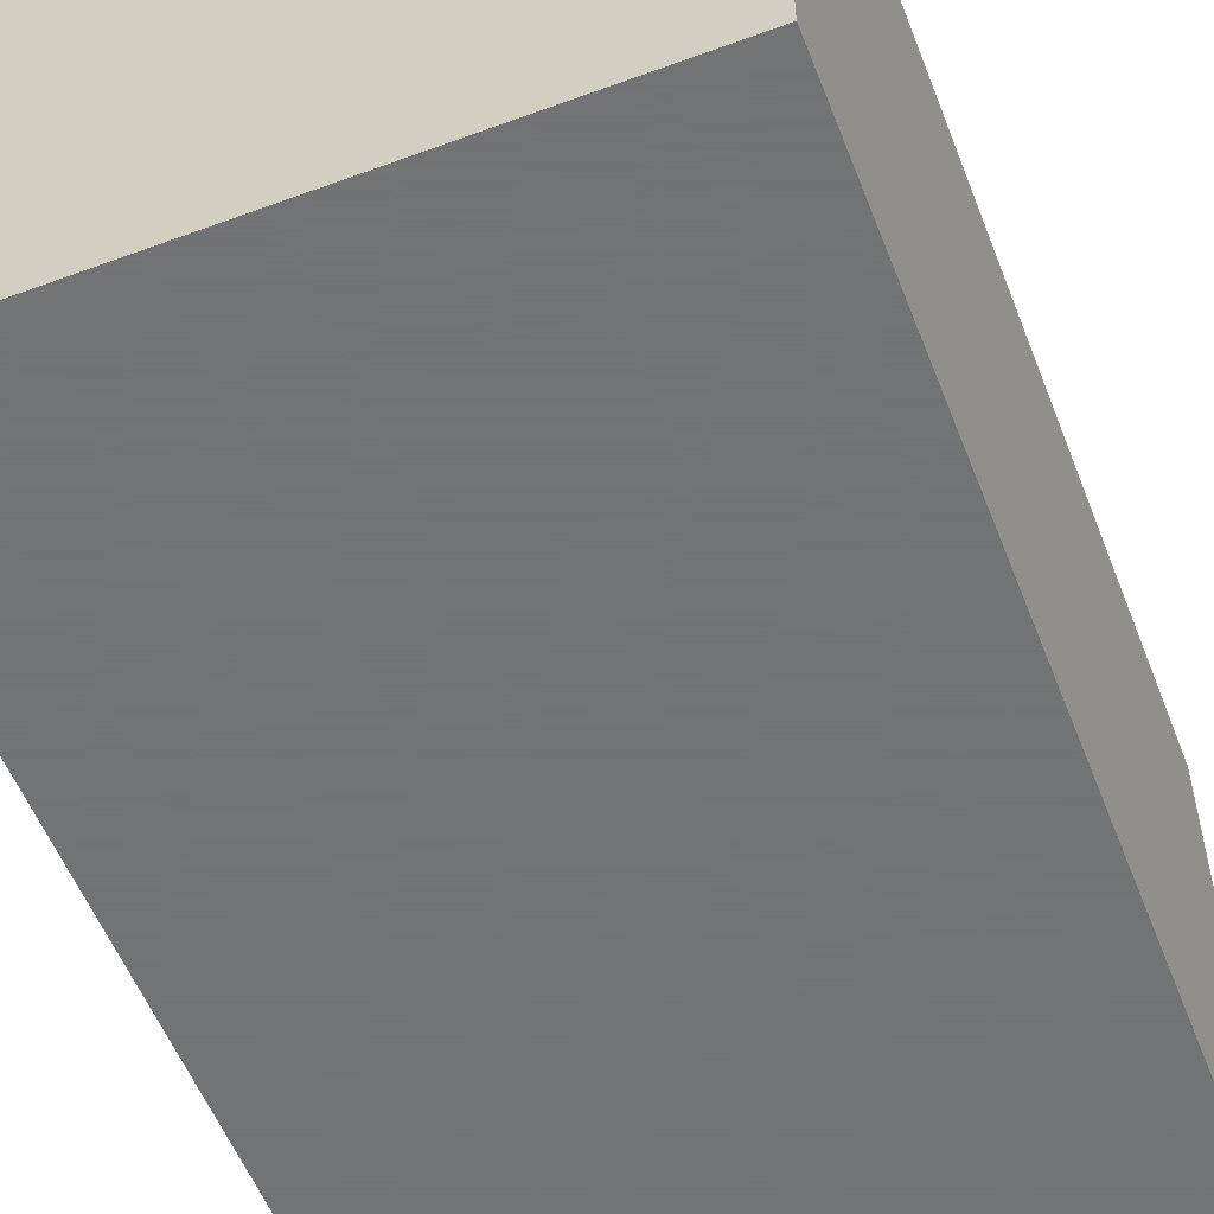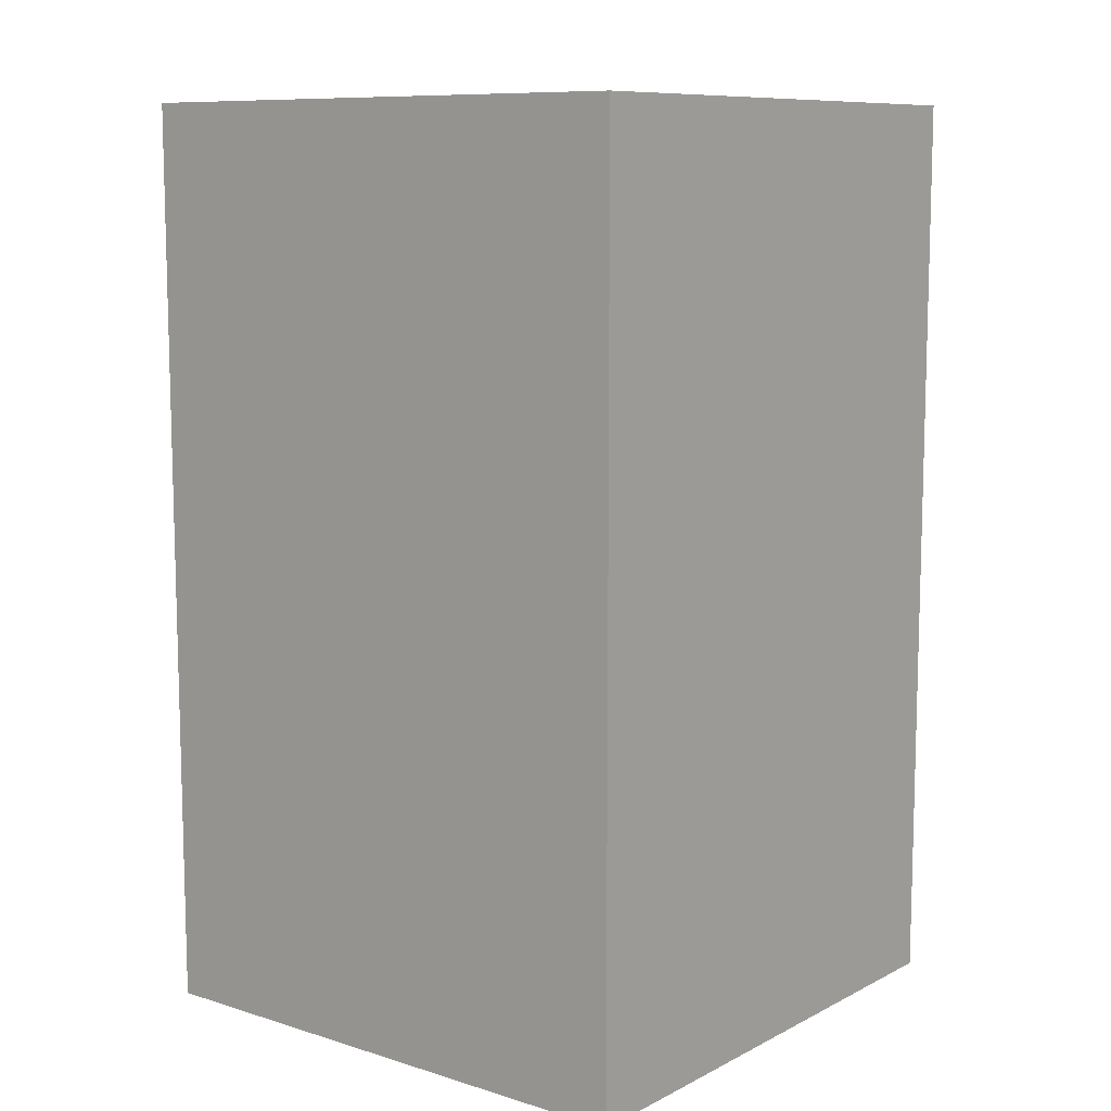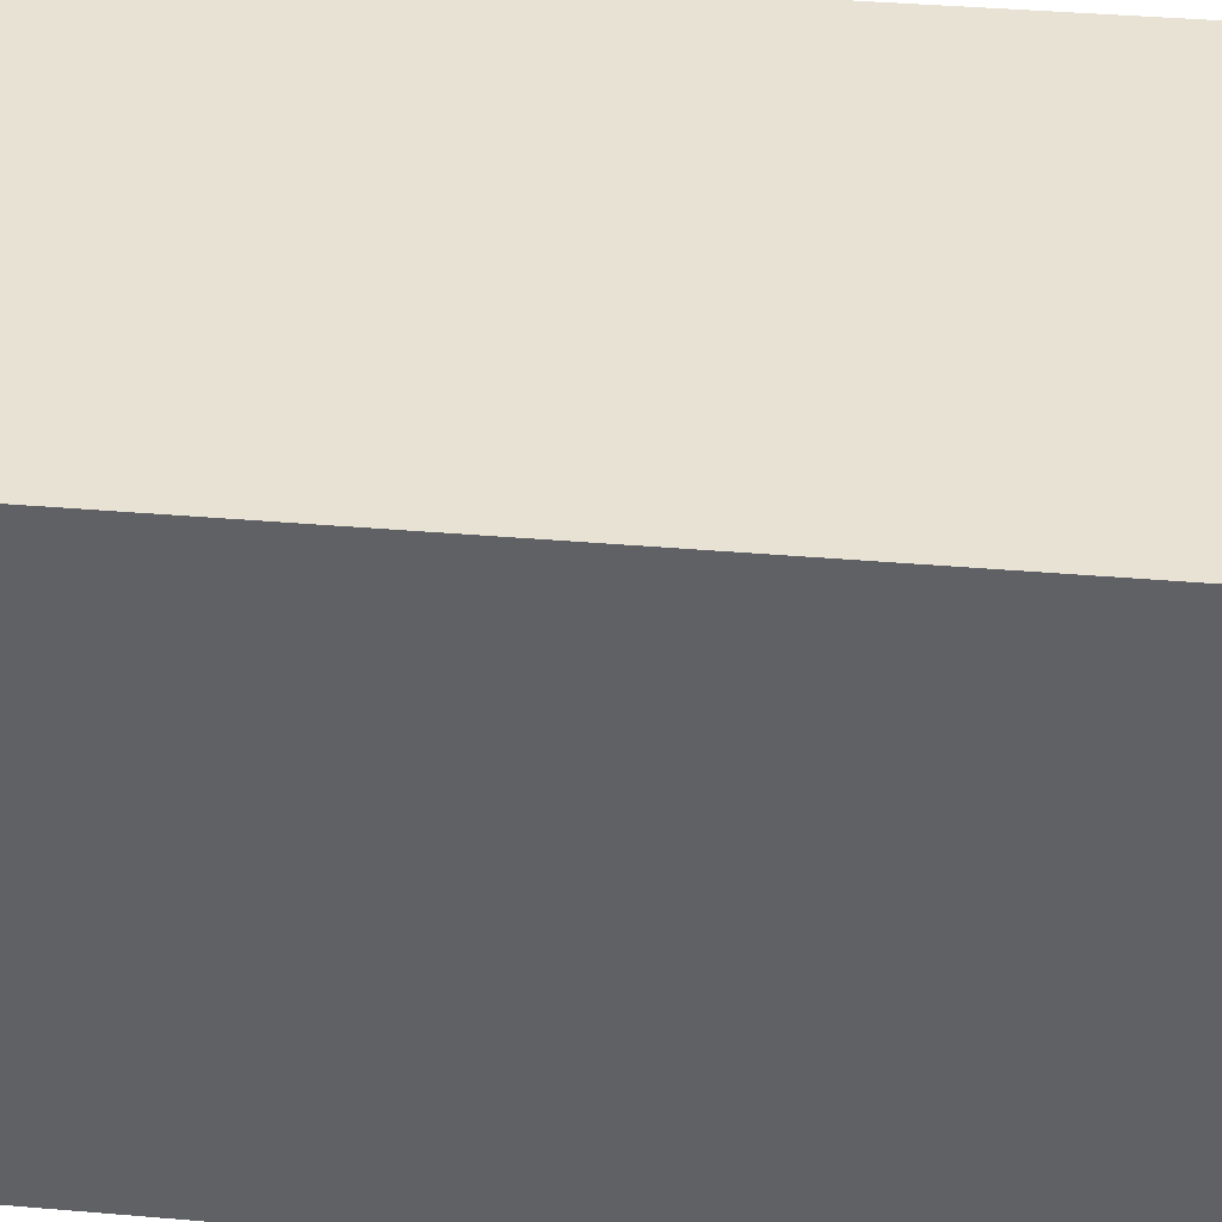
<metadata>
{"format":"obj","ext":"obj","renderer":"f3d","projection":"perspective","resolution":1024,"background":"white","views":[{"elev":-55.7,"azim":21.2,"up":"+Z"},{"elev":9.7,"azim":38.3,"up":"+Y"},{"elev":39.8,"azim":-84.0,"up":"+Z"}]}
</metadata>
<code>
o Cube_Cube.001
v -0.06 0 0.06
v -0.06 0 -0.06
v 0.06 0 -0.06
v 0.06 0 0.06
v -0.06 0.2 0.06
v -0.06 0.2 -0.06
v 0.06 0.2 -0.06
v 0.06 0.2 0.06
v -0.06 0.1 0.06
v -0.06 0.2 0
v -0.06 0.1 -0.06
v -0.06 0 0
v 0 0.2 -0.06
v 0.06 0.1 -0.06
v 0 0 -0.06
v 0.06 0.2 0
v 0.06 0.1 0.06
v 0.06 0 0
v 0 0.2 0.06
v 0 0 0.06
v -0.06 0.1 0
v 0 0.1 -0.06
v 0.06 0.1 0
v 0 0.1 0.06
v 0 0 0
v -0.06 0.15 0.06
v -0.06 0.2 -0.03
v -0.06 0.05 -0.06
v -0.06 0 0.03
v 0.03 0.2 -0.06
v 0.06 0.05 -0.06
v -0.03 0 -0.06
v 0.06 0.2 0.03
v 0.06 0.05 0.06
v 0.06 0 -0.03
v -0.03 0.2 0.06
v 0.03 0 0.06
v -0.06 0.05 0.06
v -0.06 0.2 0.03
v -0.06 0.15 -0.06
v -0.06 0 -0.03
v -0.03 0.2 -0.06
v 0.06 0.15 -0.06
v 0.03 0 -0.06
v 0.06 0.2 -0.03
v 0.06 0.15 0.06
v 0.06 0 0.03
v 0.03 0.2 0.06
v -0.03 0 0.06
v -0.06 0.05 0
v -0.06 0.15 0
v -0.06 0.1 0.03
v -0.06 0.1 -0.03
v 0 0.05 -0.06
v 0 0.15 -0.06
v -0.03 0.1 -0.06
v 0.03 0.1 -0.06
v 0.06 0.05 0
v 0.06 0.15 0
v 0.06 0.1 -0.03
v 0.06 0.1 0.03
v 0 0.05 0.06
v 0 0.15 0.06
v 0.03 0.1 0.06
v -0.03 0.1 0.06
v 0.03 0 0
v -0.03 0 0
v 0 0 0.03
v 0 0 -0.03
v -0.06 0.05 -0.03
v 0.03 0.05 -0.06
v 0.06 0.05 0.03
v -0.03 0.05 0.06
v 0.03 0 -0.03
v -0.06 0.05 0.03
v -0.06 0.15 0.03
v -0.06 0.15 -0.03
v -0.03 0.05 -0.06
v -0.03 0.15 -0.06
v 0.03 0.15 -0.06
v 0.06 0.05 -0.03
v 0.06 0.15 -0.03
v 0.06 0.15 0.03
v 0.03 0.05 0.06
v 0.03 0.15 0.06
v -0.03 0.15 0.06
v 0.03 0 0.03
v -0.03 0 0.03
v -0.03 0 -0.03
v -0.06 0.175 0.06
v -0.06 0.2 -0.045
v -0.06 0.025 -0.06
v -0.06 0 0.045
v 0.045 0.2 -0.06
v 0.06 0.025 -0.06
v -0.045 0 -0.06
v 0.06 0.2 0.045
v 0.06 0.025 0.06
v 0.06 0 -0.045
v -0.045 0.2 0.06
v 0.045 0 0.06
v -0.06 0.025 0.06
v -0.06 0.2 0.045
v -0.06 0.175 -0.06
v -0.06 0 -0.045
v -0.045 0.2 -0.06
v 0.06 0.175 -0.06
v 0.045 0 -0.06
v 0.06 0.2 -0.045
v 0.06 0.175 0.06
v 0.06 0 0.045
v 0.045 0.2 0.06
v -0.045 0 0.06
v -0.06 0.025 0
v -0.06 0.175 0
v -0.06 0.1 0.045
v -0.06 0.1 -0.015
v 0 0.025 -0.06
v 0 0.175 -0.06
v -0.045 0.1 -0.06
v 0.015 0.1 -0.06
v 0.06 0.025 0
v 0.06 0.175 0
v 0.06 0.1 -0.045
v 0.06 0.1 0.015
v 0 0.025 0.06
v 0 0.175 0.06
v 0.045 0.1 0.06
v -0.015 0.1 0.06
v 0.045 0 0
v -0.045 0 0
v 0 0 0.045
v 0 0 -0.015
v -0.06 0.125 0.06
v -0.06 0.2 -0.015
v -0.06 0.075 -0.06
v -0.06 0 0.015
v 0.015 0.2 -0.06
v 0.06 0.075 -0.06
v -0.015 0 -0.06
v 0.06 0.2 0.015
v 0.06 0.075 0.06
v 0.06 0 -0.015
v -0.015 0.2 0.06
v 0.015 0 0.06
v -0.06 0.075 0.06
v -0.06 0.2 0.015
v -0.06 0.125 -0.06
v -0.06 0 -0.015
v -0.015 0.2 -0.06
v 0.06 0.125 -0.06
v 0.015 0 -0.06
v 0.06 0.2 -0.015
v 0.06 0.125 0.06
v 0.06 0 0.015
v 0.015 0.2 0.06
v -0.015 0 0.06
v -0.06 0.075 0
v -0.06 0.125 0
v -0.06 0.1 0.015
v -0.06 0.1 -0.045
v 0 0.075 -0.06
v 0 0.125 -0.06
v -0.015 0.1 -0.06
v 0.045 0.1 -0.06
v 0.06 0.075 0
v 0.06 0.125 0
v 0.06 0.1 -0.015
v 0.06 0.1 0.045
v 0 0.075 0.06
v 0 0.125 0.06
v 0.015 0.1 0.06
v -0.045 0.1 0.06
v 0.015 0 0
v -0.015 0 0
v 0 0 0.015
v 0 0 -0.045
v -0.06 0.025 -0.03
v -0.06 0.075 -0.03
v -0.06 0.05 -0.015
v -0.06 0.05 -0.045
v 0.03 0.025 -0.06
v 0.03 0.075 -0.06
v 0.015 0.05 -0.06
v 0.045 0.05 -0.06
v 0.06 0.025 0.03
v 0.06 0.075 0.03
v 0.06 0.05 0.015
v 0.06 0.05 0.045
v -0.03 0.025 0.06
v -0.03 0.075 0.06
v -0.015 0.05 0.06
v -0.045 0.05 0.06
v 0.045 0 -0.03
v 0.015 0 -0.03
v 0.03 0 -0.015
v 0.03 0 -0.045
v -0.06 0.025 0.03
v -0.06 0.075 0.03
v -0.06 0.05 0.045
v -0.06 0.05 0.015
v -0.06 0.125 0.03
v -0.06 0.175 0.03
v -0.06 0.15 0.045
v -0.06 0.15 0.015
v -0.06 0.125 -0.03
v -0.06 0.175 -0.03
v -0.06 0.15 -0.015
v -0.06 0.15 -0.045
v -0.03 0.025 -0.06
v -0.03 0.075 -0.06
v -0.045 0.05 -0.06
v -0.015 0.05 -0.06
v -0.03 0.125 -0.06
v -0.03 0.175 -0.06
v -0.045 0.15 -0.06
v -0.015 0.15 -0.06
v 0.03 0.125 -0.06
v 0.03 0.175 -0.06
v 0.015 0.15 -0.06
v 0.045 0.15 -0.06
v 0.06 0.025 -0.03
v 0.06 0.075 -0.03
v 0.06 0.05 -0.045
v 0.06 0.05 -0.015
v 0.06 0.125 -0.03
v 0.06 0.175 -0.03
v 0.06 0.15 -0.045
v 0.06 0.15 -0.015
v 0.06 0.125 0.03
v 0.06 0.175 0.03
v 0.06 0.15 0.015
v 0.06 0.15 0.045
v 0.03 0.025 0.06
v 0.03 0.075 0.06
v 0.045 0.05 0.06
v 0.015 0.05 0.06
v 0.03 0.125 0.06
v 0.03 0.175 0.06
v 0.045 0.15 0.06
v 0.015 0.15 0.06
v -0.03 0.125 0.06
v -0.03 0.175 0.06
v -0.015 0.15 0.06
v -0.045 0.15 0.06
v 0.045 0 0.03
v 0.015 0 0.03
v 0.03 0 0.045
v 0.03 0 0.015
v -0.015 0 0.03
v -0.045 0 0.03
v -0.03 0 0.045
v -0.03 0 0.015
v -0.015 0 -0.03
v -0.045 0 -0.03
v -0.03 0 -0.015
v -0.03 0 -0.045
v -0.06 0.025 -0.045
v 0.045 0.025 -0.06
v 0.06 0.025 0.045
v -0.045 0.025 0.06
v 0.045 0 -0.045
v -0.06 0.025 0.015
v -0.06 0.125 0.015
v -0.06 0.125 -0.045
v -0.015 0.025 -0.06
v -0.015 0.125 -0.06
v 0.045 0.125 -0.06
v 0.06 0.025 -0.015
v 0.06 0.125 -0.015
v 0.06 0.125 0.045
v 0.015 0.025 0.06
v 0.015 0.125 0.06
v -0.045 0.125 0.06
v 0.045 0 0.015
v -0.015 0 0.015
v -0.015 0 -0.045
v -0.06 0.025 -0.015
v -0.06 0.075 -0.015
v -0.06 0.075 -0.045
v 0.015 0.025 -0.06
v 0.015 0.075 -0.06
v 0.045 0.075 -0.06
v 0.06 0.025 0.015
v 0.06 0.075 0.015
v 0.06 0.075 0.045
v -0.015 0.025 0.06
v -0.015 0.075 0.06
v -0.045 0.075 0.06
v 0.045 0 -0.015
v 0.015 0 -0.015
v 0.015 0 -0.045
v -0.06 0.025 0.045
v -0.06 0.075 0.045
v -0.06 0.075 0.015
v -0.06 0.125 0.045
v -0.06 0.175 0.045
v -0.06 0.175 0.015
v -0.06 0.125 -0.015
v -0.06 0.175 -0.015
v -0.06 0.175 -0.045
v -0.045 0.025 -0.06
v -0.045 0.075 -0.06
v -0.015 0.075 -0.06
v -0.045 0.125 -0.06
v -0.045 0.175 -0.06
v -0.015 0.175 -0.06
v 0.015 0.125 -0.06
v 0.015 0.175 -0.06
v 0.045 0.175 -0.06
v 0.06 0.025 -0.045
v 0.06 0.075 -0.045
v 0.06 0.075 -0.015
v 0.06 0.125 -0.045
v 0.06 0.175 -0.045
v 0.06 0.175 -0.015
v 0.06 0.125 0.015
v 0.06 0.175 0.015
v 0.06 0.175 0.045
v 0.045 0.025 0.06
v 0.045 0.075 0.06
v 0.015 0.075 0.06
v 0.045 0.125 0.06
v 0.045 0.175 0.06
v 0.015 0.175 0.06
v -0.015 0.125 0.06
v -0.015 0.175 0.06
v -0.045 0.175 0.06
v 0.045 0 0.045
v 0.015 0 0.045
v 0.015 0 0.015
v -0.015 0 0.045
v -0.045 0 0.045
v -0.045 0 0.015
v -0.015 0 -0.015
v -0.045 0 -0.015
v -0.045 0 -0.045
f 258 92 2
f 259 95 3
f 260 98 4
f 261 102 1
f 262 108 3
f 263 114 12
f 264 159 21
f 265 148 11
f 266 118 15
f 267 163 22
f 268 151 14
f 269 122 18
f 270 167 23
f 271 154 17
f 272 126 20
f 273 171 24
f 274 134 9
f 275 130 18
f 276 175 25
f 277 140 15
f 278 178 41
f 279 179 70
f 280 136 28
f 281 182 44
f 282 183 71
f 283 139 31
f 284 186 47
f 285 187 72
f 286 142 34
f 287 190 49
f 288 191 73
f 289 146 38
f 290 194 35
f 291 195 74
f 292 152 44
f 293 198 29
f 294 199 75
f 295 158 50
f 296 202 52
f 297 203 76
f 298 115 51
f 299 206 53
f 300 207 77
f 301 104 40
f 302 210 32
f 303 211 78
f 304 162 54
f 305 214 56
f 306 215 79
f 307 119 55
f 308 218 57
f 309 219 80
f 310 107 43
f 311 222 35
f 312 223 81
f 313 166 58
f 314 226 60
f 315 227 82
f 316 123 59
f 317 230 61
f 318 231 83
f 319 110 46
f 320 234 37
f 321 235 84
f 322 170 62
f 323 238 64
f 324 239 85
f 325 127 63
f 326 242 65
f 327 243 86
f 328 90 26
f 329 246 47
f 330 247 87
f 331 174 66
f 332 250 68
f 333 251 88
f 334 131 67
f 335 254 69
f 336 255 89
f 337 96 32
f 178 258 105
f 70 181 258
f 181 28 92
f 182 259 108
f 71 185 259
f 185 31 95
f 186 260 111
f 72 189 260
f 189 34 98
f 190 261 113
f 73 193 261
f 193 38 102
f 194 262 99
f 74 197 262
f 197 44 108
f 198 263 137
f 75 201 263
f 201 50 114
f 202 264 160
f 76 205 264
f 205 51 159
f 206 265 161
f 77 209 265
f 209 40 148
f 210 266 140
f 78 213 266
f 213 54 118
f 214 267 164
f 79 217 267
f 217 55 163
f 218 268 165
f 80 221 268
f 221 43 151
f 222 269 143
f 81 225 269
f 225 58 122
f 226 270 168
f 82 229 270
f 229 59 167
f 230 271 169
f 83 233 271
f 233 46 154
f 234 272 145
f 84 237 272
f 237 62 126
f 238 273 172
f 85 241 273
f 241 63 171
f 242 274 173
f 86 245 274
f 245 26 134
f 246 275 155
f 87 249 275
f 249 66 130
f 250 276 176
f 88 253 276
f 253 67 175
f 254 277 177
f 89 257 277
f 257 32 140
f 114 278 149
f 50 180 278
f 180 70 178
f 158 279 180
f 21 117 279
f 117 53 179
f 179 280 181
f 53 161 280
f 161 11 136
f 118 281 152
f 54 184 281
f 184 71 182
f 162 282 184
f 22 121 282
f 121 57 183
f 183 283 185
f 57 165 283
f 165 14 139
f 122 284 155
f 58 188 284
f 188 72 186
f 166 285 188
f 23 125 285
f 125 61 187
f 187 286 189
f 61 169 286
f 169 17 142
f 126 287 157
f 62 192 287
f 192 73 190
f 170 288 192
f 24 129 288
f 129 65 191
f 191 289 193
f 65 173 289
f 173 9 146
f 130 290 143
f 66 196 290
f 196 74 194
f 174 291 196
f 25 133 291
f 133 69 195
f 195 292 197
f 69 177 292
f 177 15 152
f 102 293 93
f 38 200 293
f 200 75 198
f 146 294 200
f 9 116 294
f 116 52 199
f 199 295 201
f 52 160 295
f 160 21 158
f 134 296 116
f 26 204 296
f 204 76 202
f 90 297 204
f 5 103 297
f 103 39 203
f 203 298 205
f 39 147 298
f 147 10 115
f 159 299 117
f 51 208 299
f 208 77 206
f 115 300 208
f 10 135 300
f 135 27 207
f 207 301 209
f 27 91 301
f 91 6 104
f 92 302 96
f 28 212 302
f 212 78 210
f 136 303 212
f 11 120 303
f 120 56 211
f 211 304 213
f 56 164 304
f 164 22 162
f 148 305 120
f 40 216 305
f 216 79 214
f 104 306 216
f 6 106 306
f 106 42 215
f 215 307 217
f 42 150 307
f 150 13 119
f 163 308 121
f 55 220 308
f 220 80 218
f 119 309 220
f 13 138 309
f 138 30 219
f 219 310 221
f 30 94 310
f 94 7 107
f 95 311 99
f 31 224 311
f 224 81 222
f 139 312 224
f 14 124 312
f 124 60 223
f 223 313 225
f 60 168 313
f 168 23 166
f 151 314 124
f 43 228 314
f 228 82 226
f 107 315 228
f 7 109 315
f 109 45 227
f 227 316 229
f 45 153 316
f 153 16 123
f 167 317 125
f 59 232 317
f 232 83 230
f 123 318 232
f 16 141 318
f 141 33 231
f 231 319 233
f 33 97 319
f 97 8 110
f 98 320 101
f 34 236 320
f 236 84 234
f 142 321 236
f 17 128 321
f 128 64 235
f 235 322 237
f 64 172 322
f 172 24 170
f 154 323 128
f 46 240 323
f 240 85 238
f 110 324 240
f 8 112 324
f 112 48 239
f 239 325 241
f 48 156 325
f 156 19 127
f 171 326 129
f 63 244 326
f 244 86 242
f 127 327 244
f 19 144 327
f 144 36 243
f 243 328 245
f 36 100 328
f 100 5 90
f 101 329 111
f 37 248 329
f 248 87 246
f 145 330 248
f 20 132 330
f 132 68 247
f 247 331 249
f 68 176 331
f 176 25 174
f 157 332 132
f 49 252 332
f 252 88 250
f 113 333 252
f 1 93 333
f 93 29 251
f 251 334 253
f 29 137 334
f 137 12 131
f 175 335 133
f 67 256 335
f 256 89 254
f 131 336 256
f 12 149 336
f 149 41 255
f 255 337 257
f 41 105 337
f 105 2 96
f 105 258 2
f 108 259 3
f 111 260 4
f 113 261 1
f 99 262 3
f 137 263 12
f 160 264 21
f 161 265 11
f 140 266 15
f 164 267 22
f 165 268 14
f 143 269 18
f 168 270 23
f 169 271 17
f 145 272 20
f 172 273 24
f 173 274 9
f 155 275 18
f 176 276 25
f 177 277 15
f 149 278 41
f 180 279 70
f 181 280 28
f 152 281 44
f 184 282 71
f 185 283 31
f 155 284 47
f 188 285 72
f 189 286 34
f 157 287 49
f 192 288 73
f 193 289 38
f 143 290 35
f 196 291 74
f 197 292 44
f 93 293 29
f 200 294 75
f 201 295 50
f 116 296 52
f 204 297 76
f 205 298 51
f 117 299 53
f 208 300 77
f 209 301 40
f 96 302 32
f 212 303 78
f 213 304 54
f 120 305 56
f 216 306 79
f 217 307 55
f 121 308 57
f 220 309 80
f 221 310 43
f 99 311 35
f 224 312 81
f 225 313 58
f 124 314 60
f 228 315 82
f 229 316 59
f 125 317 61
f 232 318 83
f 233 319 46
f 101 320 37
f 236 321 84
f 237 322 62
f 128 323 64
f 240 324 85
f 241 325 63
f 129 326 65
f 244 327 86
f 245 328 26
f 111 329 47
f 248 330 87
f 249 331 66
f 132 332 68
f 252 333 88
f 253 334 67
f 133 335 69
f 256 336 89
f 257 337 32
f 41 178 105
f 178 70 258
f 258 181 92
f 44 182 108
f 182 71 259
f 259 185 95
f 47 186 111
f 186 72 260
f 260 189 98
f 49 190 113
f 190 73 261
f 261 193 102
f 35 194 99
f 194 74 262
f 262 197 108
f 29 198 137
f 198 75 263
f 263 201 114
f 52 202 160
f 202 76 264
f 264 205 159
f 53 206 161
f 206 77 265
f 265 209 148
f 32 210 140
f 210 78 266
f 266 213 118
f 56 214 164
f 214 79 267
f 267 217 163
f 57 218 165
f 218 80 268
f 268 221 151
f 35 222 143
f 222 81 269
f 269 225 122
f 60 226 168
f 226 82 270
f 270 229 167
f 61 230 169
f 230 83 271
f 271 233 154
f 37 234 145
f 234 84 272
f 272 237 126
f 64 238 172
f 238 85 273
f 273 241 171
f 65 242 173
f 242 86 274
f 274 245 134
f 47 246 155
f 246 87 275
f 275 249 130
f 68 250 176
f 250 88 276
f 276 253 175
f 69 254 177
f 254 89 277
f 277 257 140
f 12 114 149
f 114 50 278
f 278 180 178
f 50 158 180
f 158 21 279
f 279 117 179
f 70 179 181
f 179 53 280
f 280 161 136
f 15 118 152
f 118 54 281
f 281 184 182
f 54 162 184
f 162 22 282
f 282 121 183
f 71 183 185
f 183 57 283
f 283 165 139
f 18 122 155
f 122 58 284
f 284 188 186
f 58 166 188
f 166 23 285
f 285 125 187
f 72 187 189
f 187 61 286
f 286 169 142
f 20 126 157
f 126 62 287
f 287 192 190
f 62 170 192
f 170 24 288
f 288 129 191
f 73 191 193
f 191 65 289
f 289 173 146
f 18 130 143
f 130 66 290
f 290 196 194
f 66 174 196
f 174 25 291
f 291 133 195
f 74 195 197
f 195 69 292
f 292 177 152
f 1 102 93
f 102 38 293
f 293 200 198
f 38 146 200
f 146 9 294
f 294 116 199
f 75 199 201
f 199 52 295
f 295 160 158
f 9 134 116
f 134 26 296
f 296 204 202
f 26 90 204
f 90 5 297
f 297 103 203
f 76 203 205
f 203 39 298
f 298 147 115
f 21 159 117
f 159 51 299
f 299 208 206
f 51 115 208
f 115 10 300
f 300 135 207
f 77 207 209
f 207 27 301
f 301 91 104
f 2 92 96
f 92 28 302
f 302 212 210
f 28 136 212
f 136 11 303
f 303 120 211
f 78 211 213
f 211 56 304
f 304 164 162
f 11 148 120
f 148 40 305
f 305 216 214
f 40 104 216
f 104 6 306
f 306 106 215
f 79 215 217
f 215 42 307
f 307 150 119
f 22 163 121
f 163 55 308
f 308 220 218
f 55 119 220
f 119 13 309
f 309 138 219
f 80 219 221
f 219 30 310
f 310 94 107
f 3 95 99
f 95 31 311
f 311 224 222
f 31 139 224
f 139 14 312
f 312 124 223
f 81 223 225
f 223 60 313
f 313 168 166
f 14 151 124
f 151 43 314
f 314 228 226
f 43 107 228
f 107 7 315
f 315 109 227
f 82 227 229
f 227 45 316
f 316 153 123
f 23 167 125
f 167 59 317
f 317 232 230
f 59 123 232
f 123 16 318
f 318 141 231
f 83 231 233
f 231 33 319
f 319 97 110
f 4 98 101
f 98 34 320
f 320 236 234
f 34 142 236
f 142 17 321
f 321 128 235
f 84 235 237
f 235 64 322
f 322 172 170
f 17 154 128
f 154 46 323
f 323 240 238
f 46 110 240
f 110 8 324
f 324 112 239
f 85 239 241
f 239 48 325
f 325 156 127
f 24 171 129
f 171 63 326
f 326 244 242
f 63 127 244
f 127 19 327
f 327 144 243
f 86 243 245
f 243 36 328
f 328 100 90
f 4 101 111
f 101 37 329
f 329 248 246
f 37 145 248
f 145 20 330
f 330 132 247
f 87 247 249
f 247 68 331
f 331 176 174
f 20 157 132
f 157 49 332
f 332 252 250
f 49 113 252
f 113 1 333
f 333 93 251
f 88 251 253
f 251 29 334
f 334 137 131
f 25 175 133
f 175 67 335
f 335 256 254
f 67 131 256
f 131 12 336
f 336 149 255
f 89 255 257
f 255 41 337
f 337 105 96

</code>
